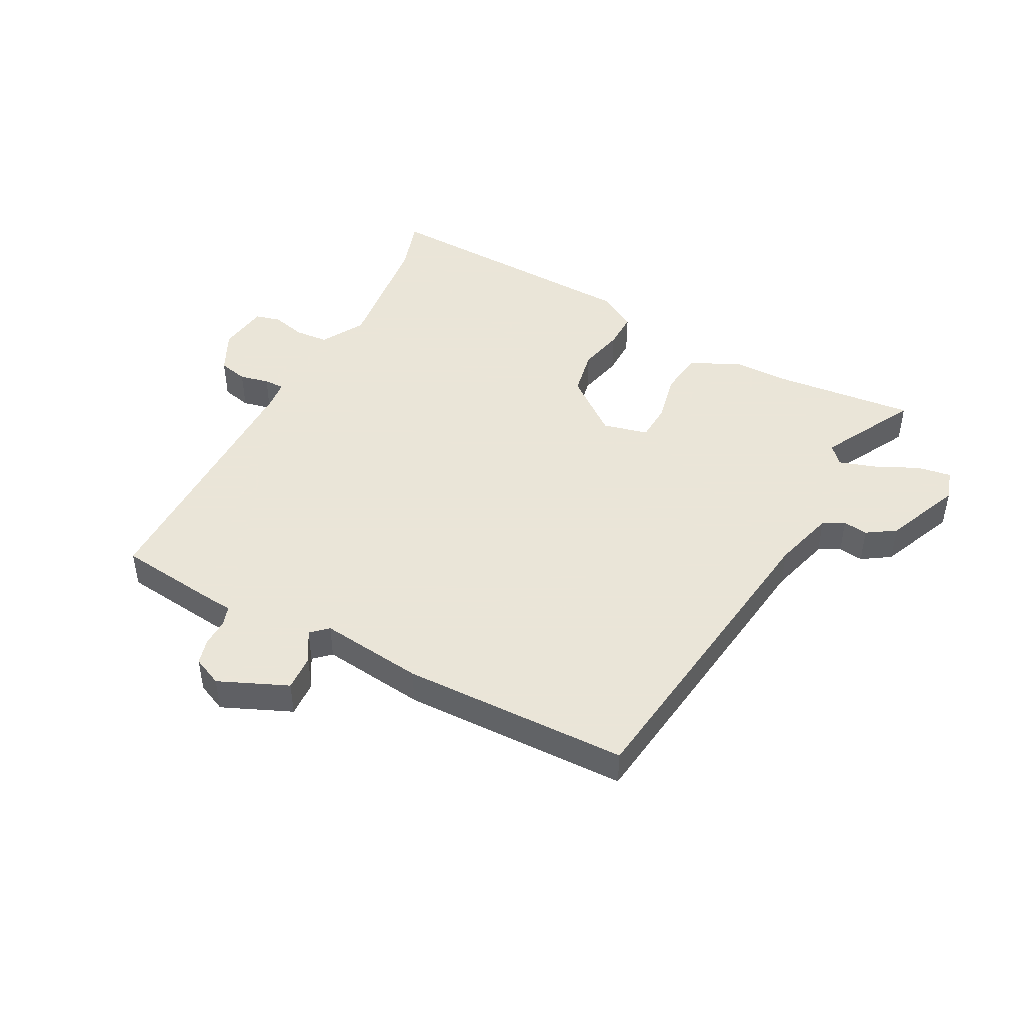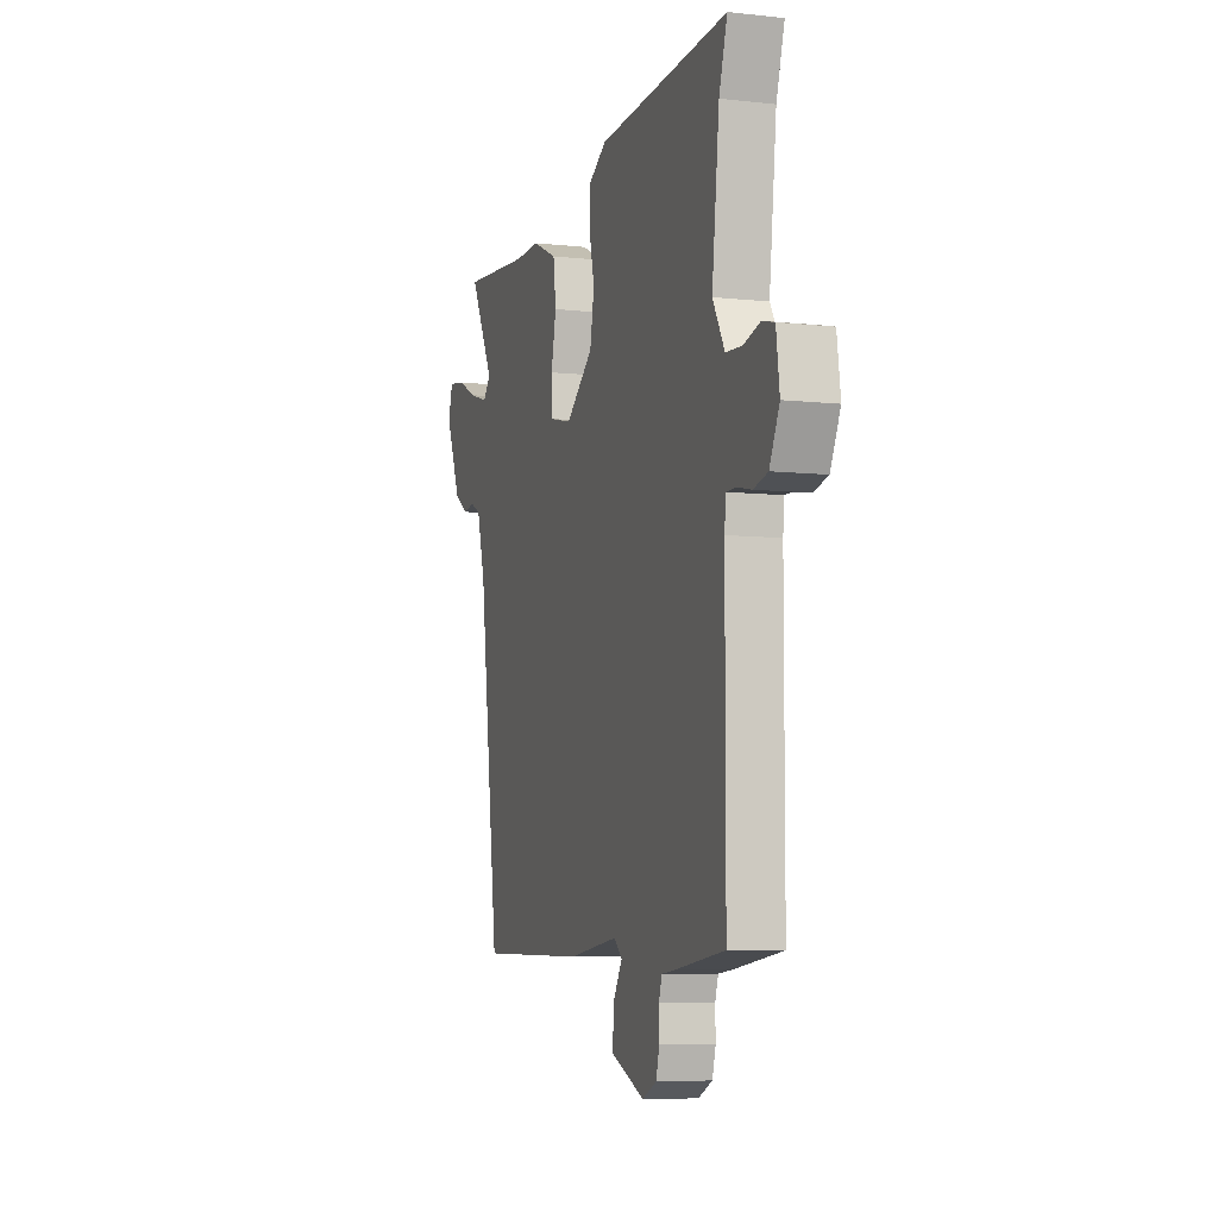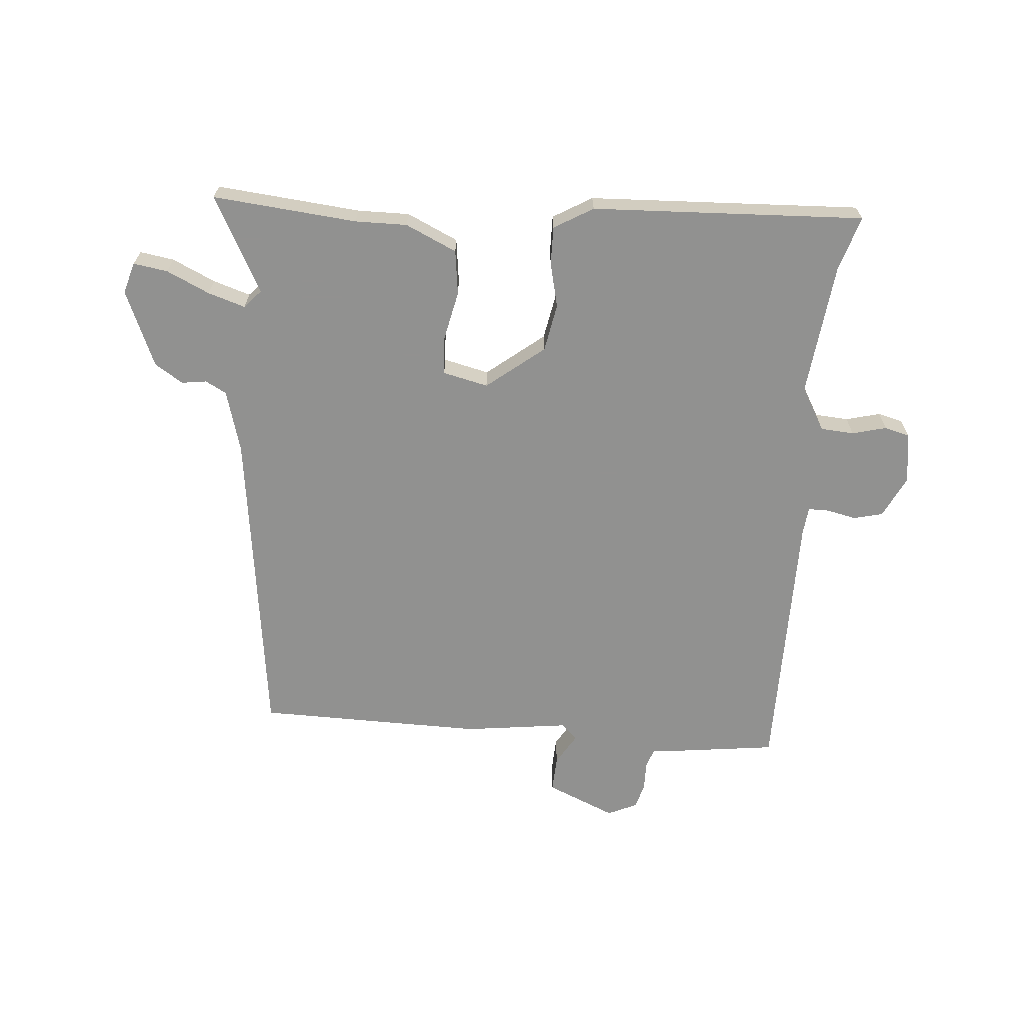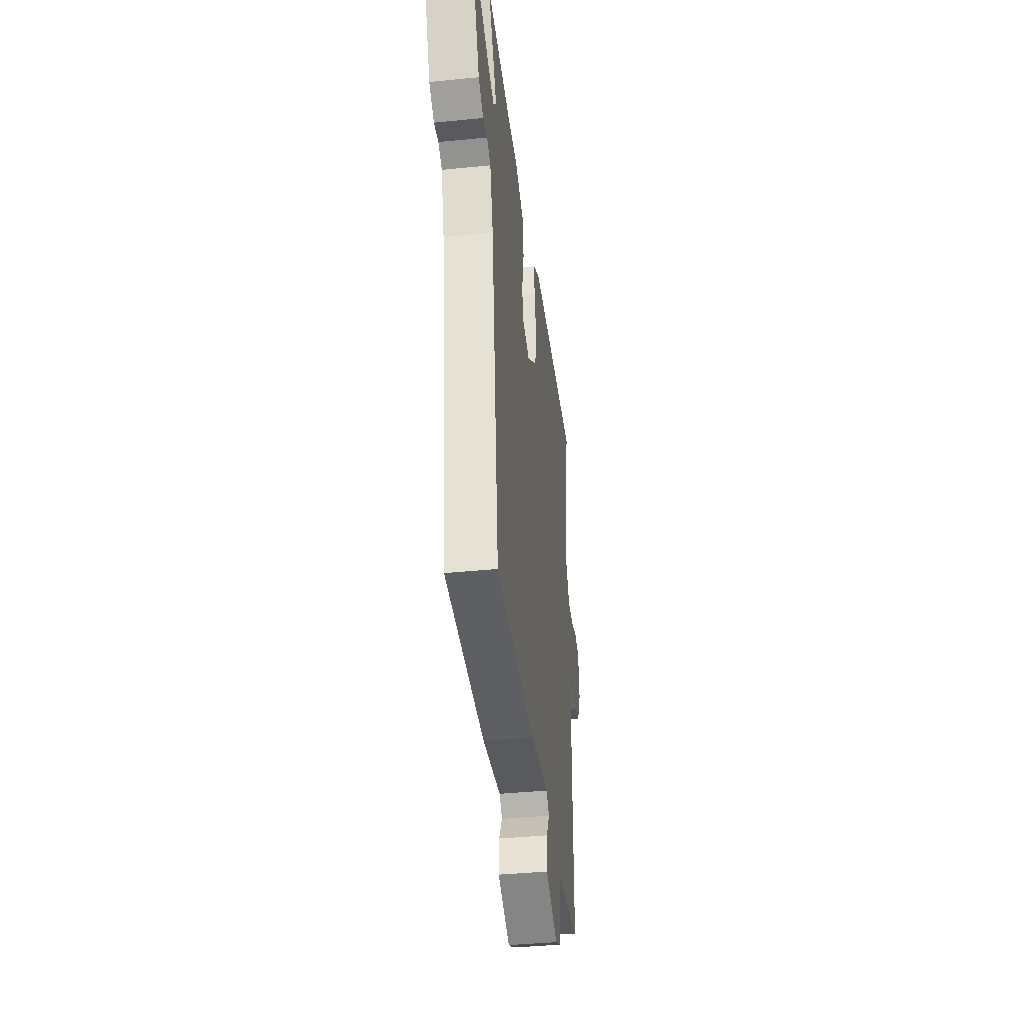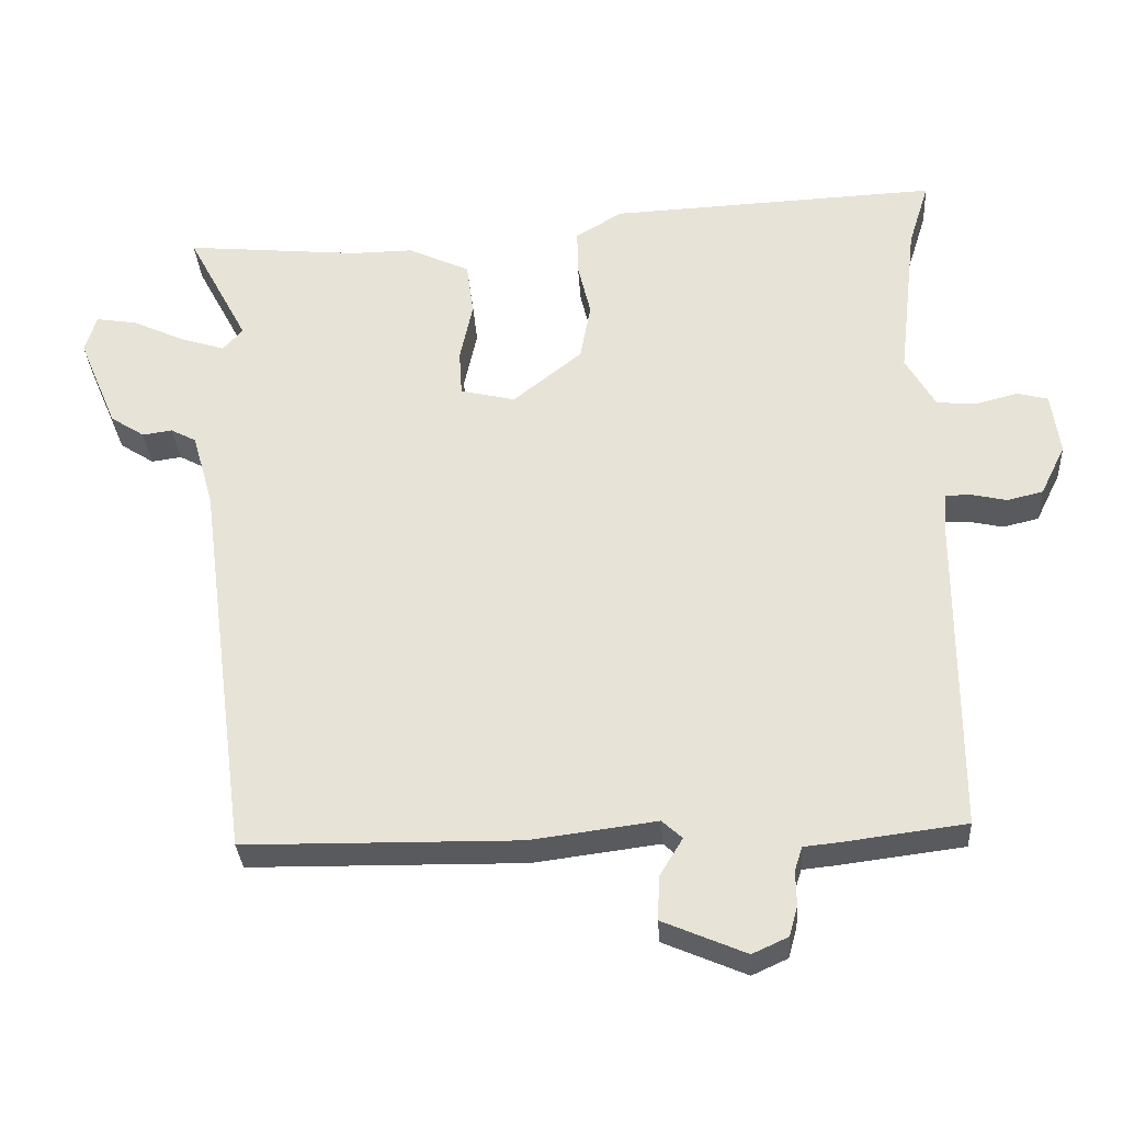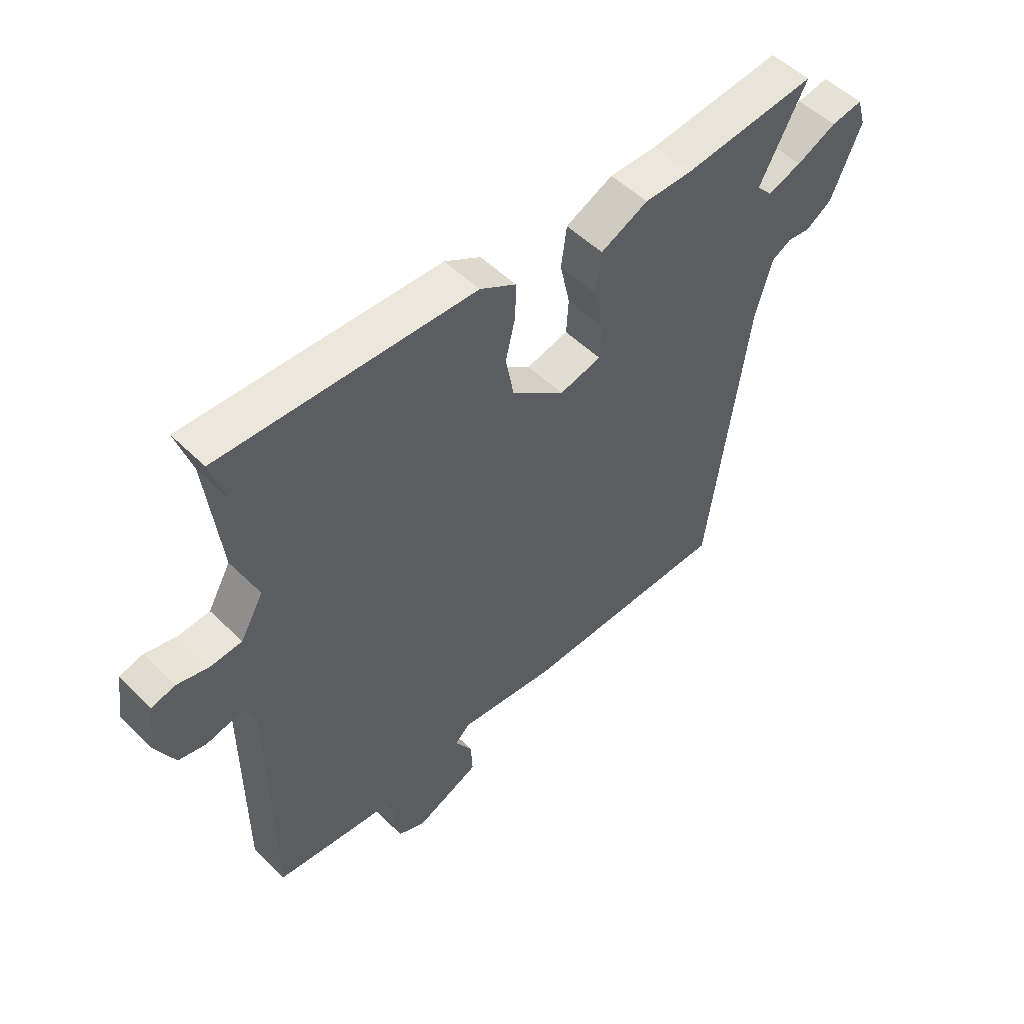
<metadata>
{"format":"obj","ext":"obj","renderer":"f3d","projection":"perspective","resolution":1024,"background":"white","views":[{"elev":45.5,"azim":-152.5,"up":"+Y"},{"elev":-7.1,"azim":72.4,"up":"+Z"},{"elev":-66.0,"azim":-4.7,"up":"+Y"},{"elev":-39.1,"azim":-82.9,"up":"+Z"},{"elev":-31.7,"azim":3.6,"up":"+Z"},{"elev":52.2,"azim":136.5,"up":"+Z"}]}
</metadata>
<code>
v -0.595 0.07 0.509
v -0.35 0.07 0.486
v -0.262 0.07 0.487
v -0.175 0.07 0.447
v -0.165 0.07 0.371
v -0.183 0.07 0.287
v -0.179 0.07 0.222
v -0.102 0.07 0.204
v -0.005 0.07 0.281
v 0.01 0.07 0.362
v -0.008 0.07 0.439
v -0.009 0.07 0.503
v 0.057 0.07 0.542
v 0.52 0.07 0.563
v 0.491 0.07 0.47
v 0.465 0.07 0.244
v 0.507 0.07 0.171
v 0.564 0.07 0.167
v 0.622 0.07 0.182
v 0.665 0.07 0.171
v 0.677 0.07 0.084
v 0.642 0.07 0.013
v 0.592 0.07 0.001
v 0.542 0.07 0.012
v 0.507 0.07 0.012
v 0.502 0.07 -0.036
v 0.501 0.07 -0.496
v 0.329 0.07 -0.518
v 0.28 0.07 -0.523
v 0.269 0.07 -0.557
v 0.27 0.07 -0.605
v 0.258 0.07 -0.648
v 0.208 0.07 -0.671
v 0.091 0.07 -0.621
v 0.094 0.07 -0.559
v 0.126 0.07 -0.506
v 0.098 0.07 -0.48
v -0.079 0.07 -0.503
v -0.464 0.07 -0.498
v -0.536 0.07 0.046
v -0.566 0.07 0.152
v -0.602 0.07 0.171
v -0.644 0.07 0.165
v -0.692 0.07 0.196
v -0.747 0.07 0.326
v -0.731 0.07 0.379
v -0.673 0.07 0.37
v -0.6 0.07 0.336
v -0.537 0.07 0.316
v -0.509 0.07 0.347
v -0.595 0 0.509
v -0.35 0 0.486
v -0.262 0 0.487
v -0.175 0 0.447
v -0.165 0 0.371
v -0.183 0 0.287
v -0.179 0 0.222
v -0.102 0 0.204
v -0.005 0 0.281
v 0.01 0 0.362
v -0.008 0 0.439
v -0.009 0 0.503
v 0.057 0 0.542
v 0.52 0 0.563
v 0.491 0 0.47
v 0.465 0 0.244
v 0.507 0 0.171
v 0.564 0 0.167
v 0.622 0 0.182
v 0.665 0 0.171
v 0.677 0 0.084
v 0.642 0 0.013
v 0.592 0 0.001
v 0.542 0 0.012
v 0.507 0 0.012
v 0.502 0 -0.036
v 0.501 0 -0.496
v 0.329 0 -0.518
v 0.28 0 -0.523
v 0.269 0 -0.557
v 0.27 0 -0.605
v 0.258 0 -0.648
v 0.208 0 -0.671
v 0.091 0 -0.621
v 0.094 0 -0.559
v 0.126 0 -0.506
v 0.098 0 -0.48
v -0.079 0 -0.503
v -0.464 0 -0.498
v -0.536 0 0.046
v -0.566 0 0.152
v -0.602 0 0.171
v -0.644 0 0.165
v -0.692 0 0.196
v -0.747 0 0.326
v -0.731 0 0.379
v -0.673 0 0.37
v -0.6 0 0.336
v -0.537 0 0.316
v -0.509 0 0.347
f 45 46 47 48
f 45 48 49
f 42 43 44 45
f 41 42 45 49
f 40 41 49 50
f 37 38 39 40
f 33 34 35 36
f 31 32 33 36
f 30 31 36 37
f 29 30 37 40
f 26 27 28 29
f 25 26 29 40
f 21 22 23 24
f 18 19 20 21
f 17 18 21 24
f 16 17 24 25
f 12 13 14 15
f 10 11 12 15
f 9 10 15 16
f 8 9 16 25
f 3 4 5 6
f 2 3 6 7
f 50 1 2 7
f 40 50 7
f 7 8 25 40
f 98 97 96 95
f 99 98 95
f 95 94 93 92
f 99 95 92 91
f 100 99 91 90
f 90 89 88 87
f 86 85 84 83
f 86 83 82 81
f 87 86 81 80
f 90 87 80 79
f 79 78 77 76
f 90 79 76 75
f 74 73 72 71
f 71 70 69 68
f 74 71 68 67
f 75 74 67 66
f 65 64 63 62
f 65 62 61 60
f 66 65 60 59
f 75 66 59 58
f 56 55 54 53
f 57 56 53 52
f 57 52 51 100
f 57 100 90
f 90 75 58 57
f 1 51 52 2
f 2 52 53 3
f 3 53 54 4
f 4 54 55 5
f 5 55 56 6
f 6 56 57 7
f 7 57 58 8
f 8 58 59 9
f 9 59 60 10
f 10 60 61 11
f 11 61 62 12
f 12 62 63 13
f 13 63 64 14
f 14 64 65 15
f 15 65 66 16
f 16 66 67 17
f 17 67 68 18
f 18 68 69 19
f 19 69 70 20
f 20 70 71 21
f 21 71 72 22
f 22 72 73 23
f 23 73 74 24
f 24 74 75 25
f 25 75 76 26
f 26 76 77 27
f 27 77 78 28
f 28 78 79 29
f 29 79 80 30
f 30 80 81 31
f 31 81 82 32
f 32 82 83 33
f 33 83 84 34
f 34 84 85 35
f 35 85 86 36
f 36 86 87 37
f 37 87 88 38
f 38 88 89 39
f 39 89 90 40
f 40 90 91 41
f 41 91 92 42
f 42 92 93 43
f 43 93 94 44
f 44 94 95 45
f 45 95 96 46
f 46 96 97 47
f 47 97 98 48
f 48 98 99 49
f 49 99 100 50
f 50 100 51 1

</code>
